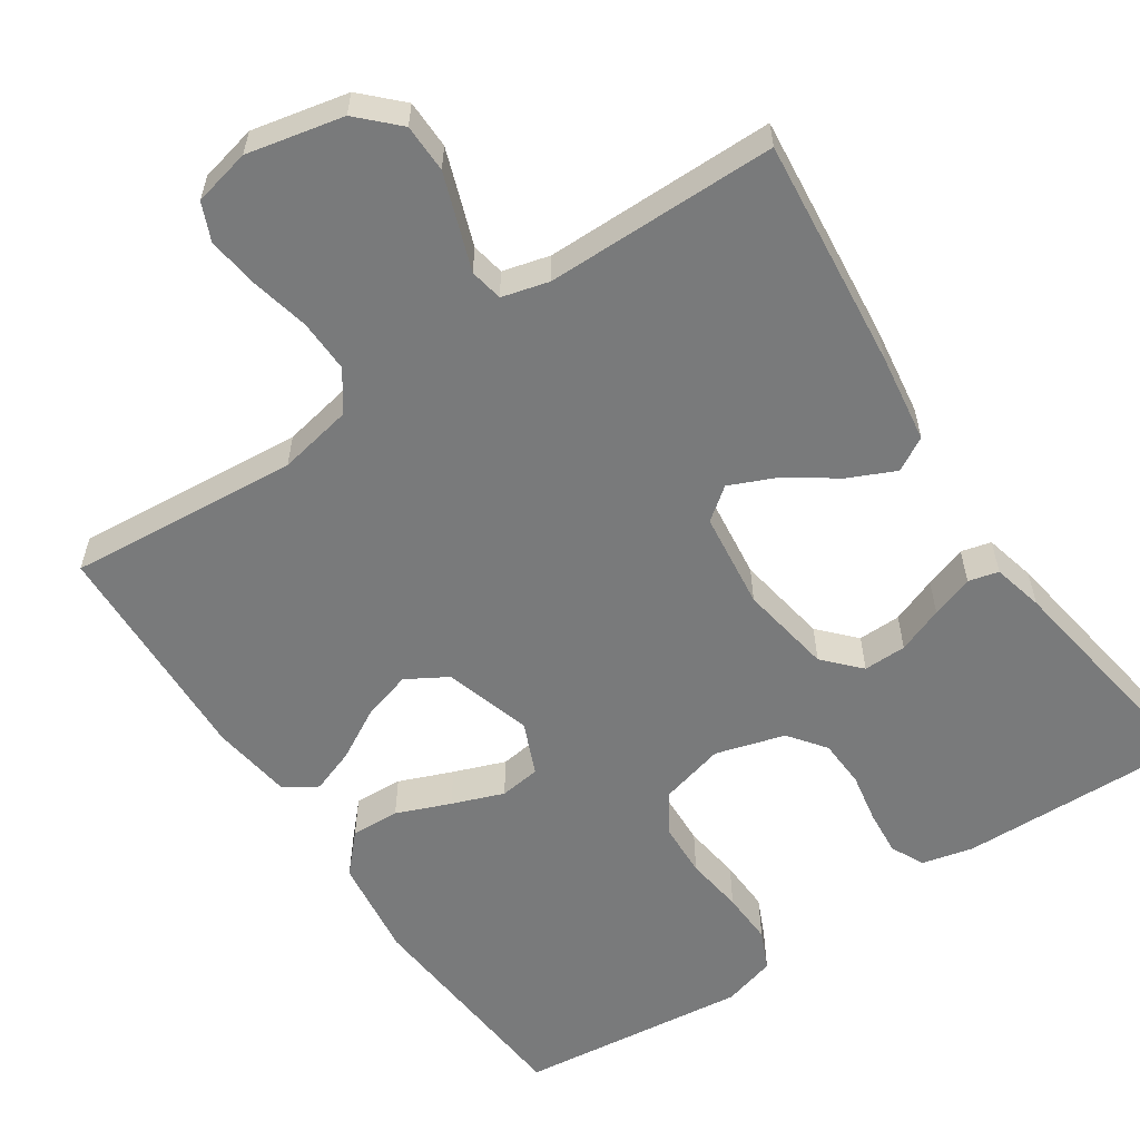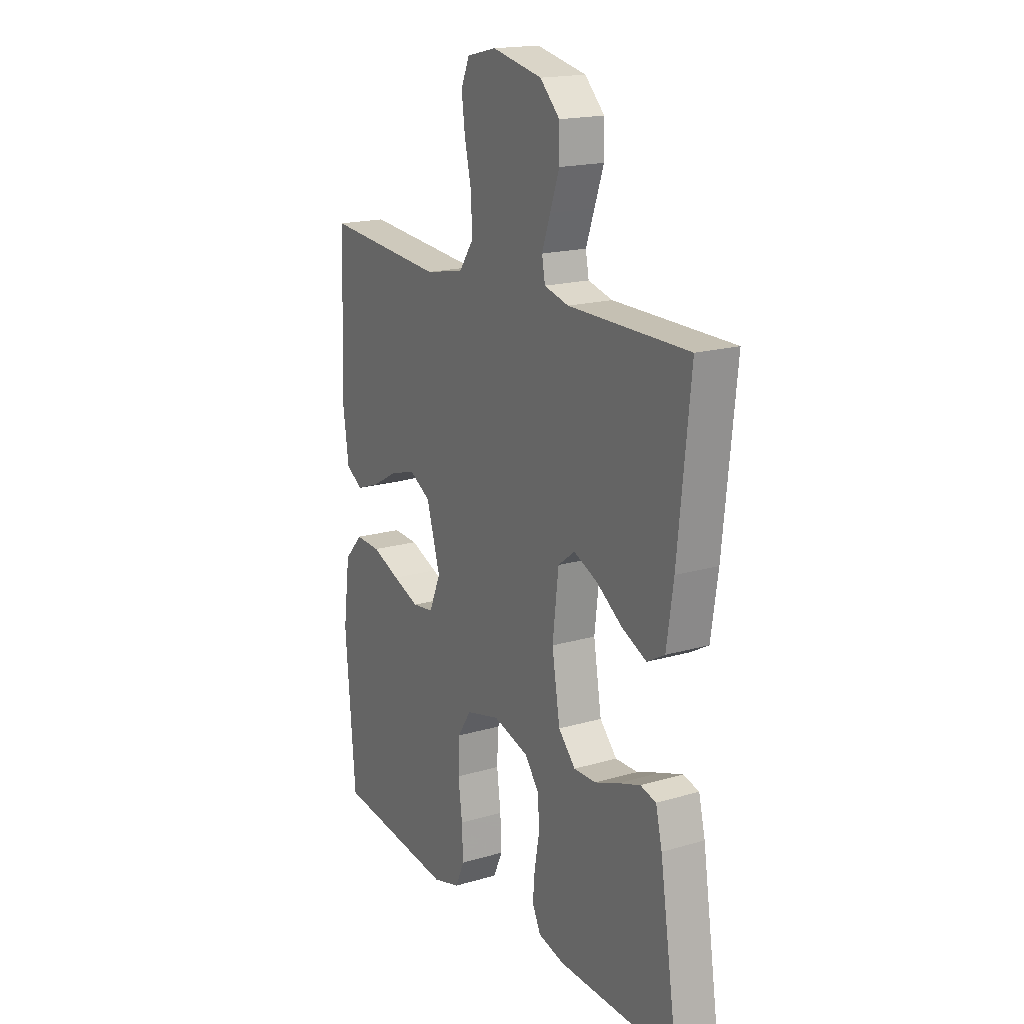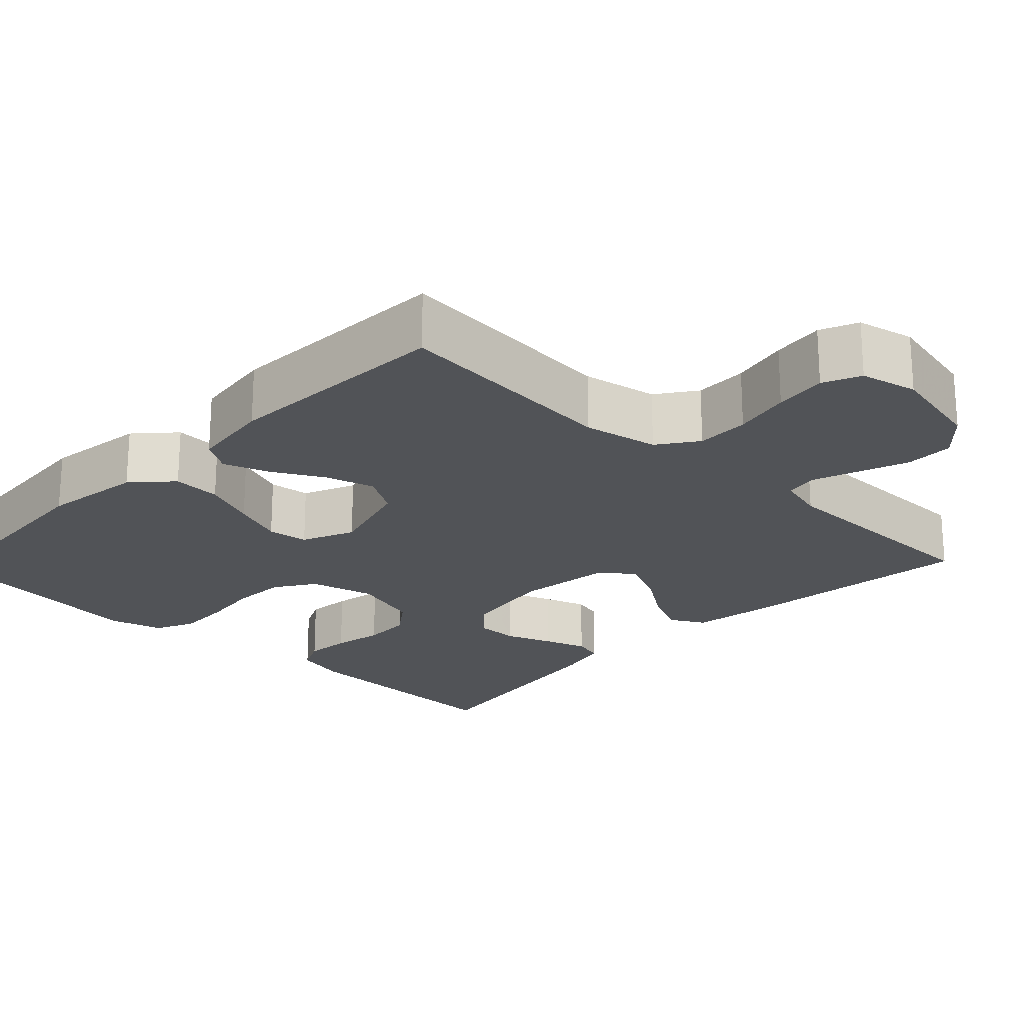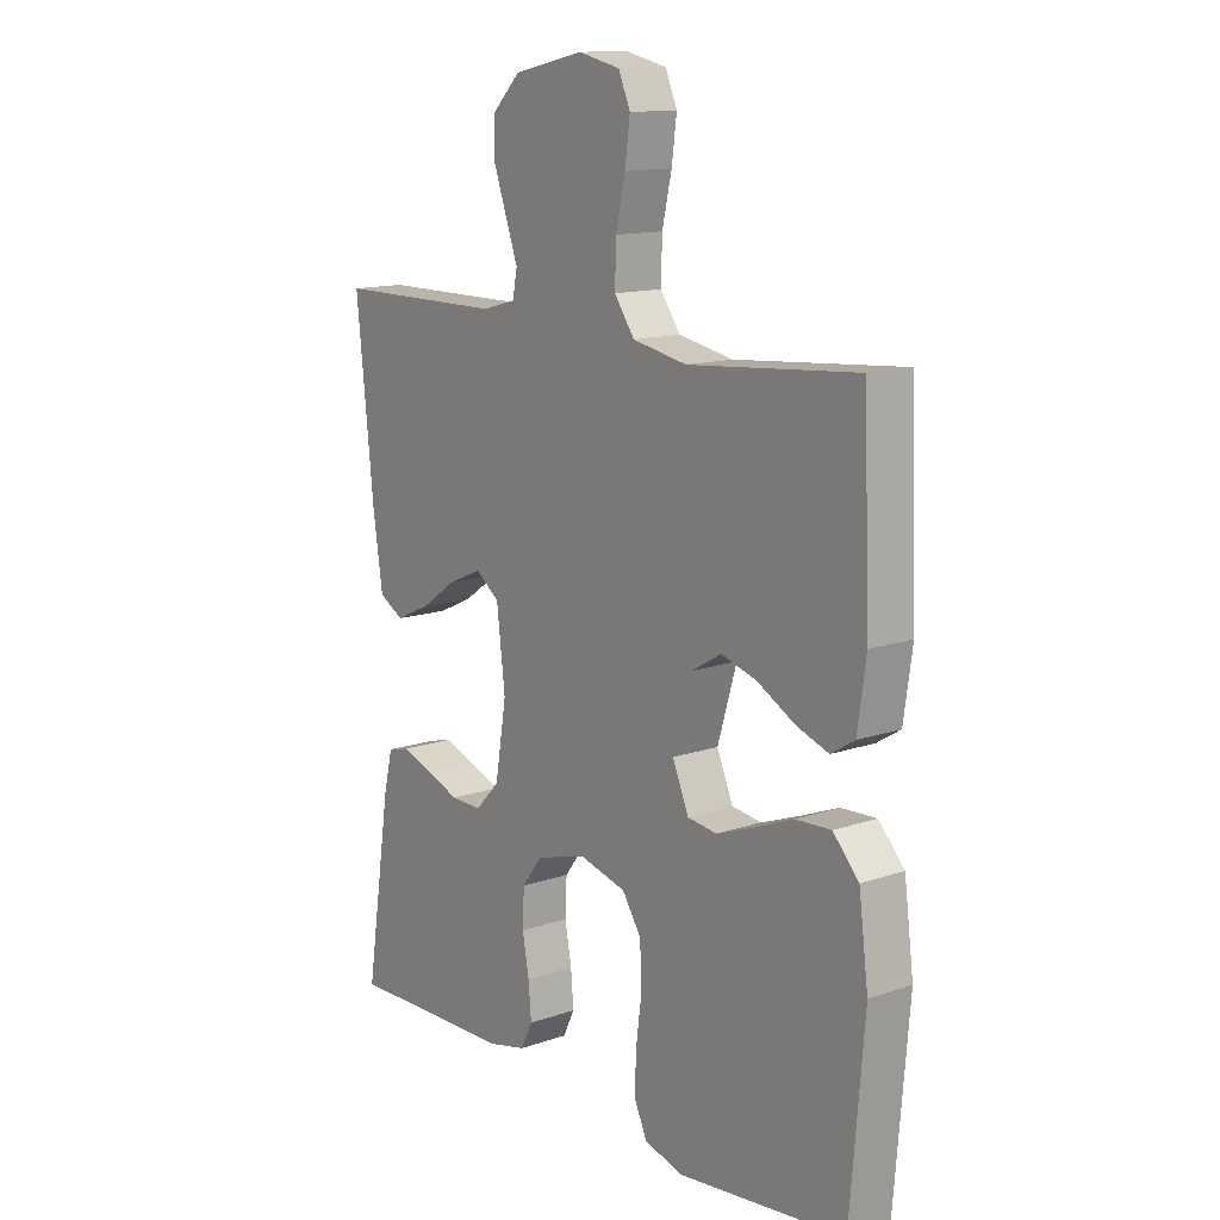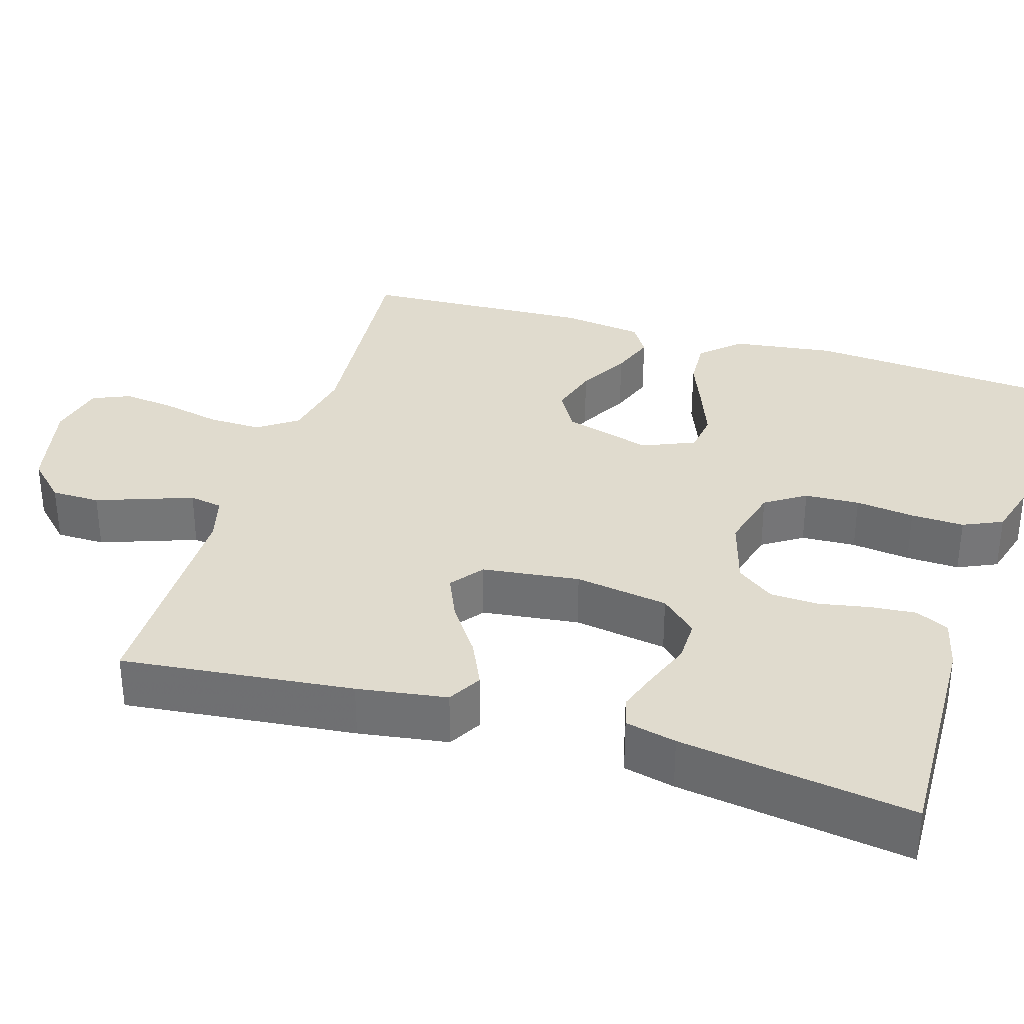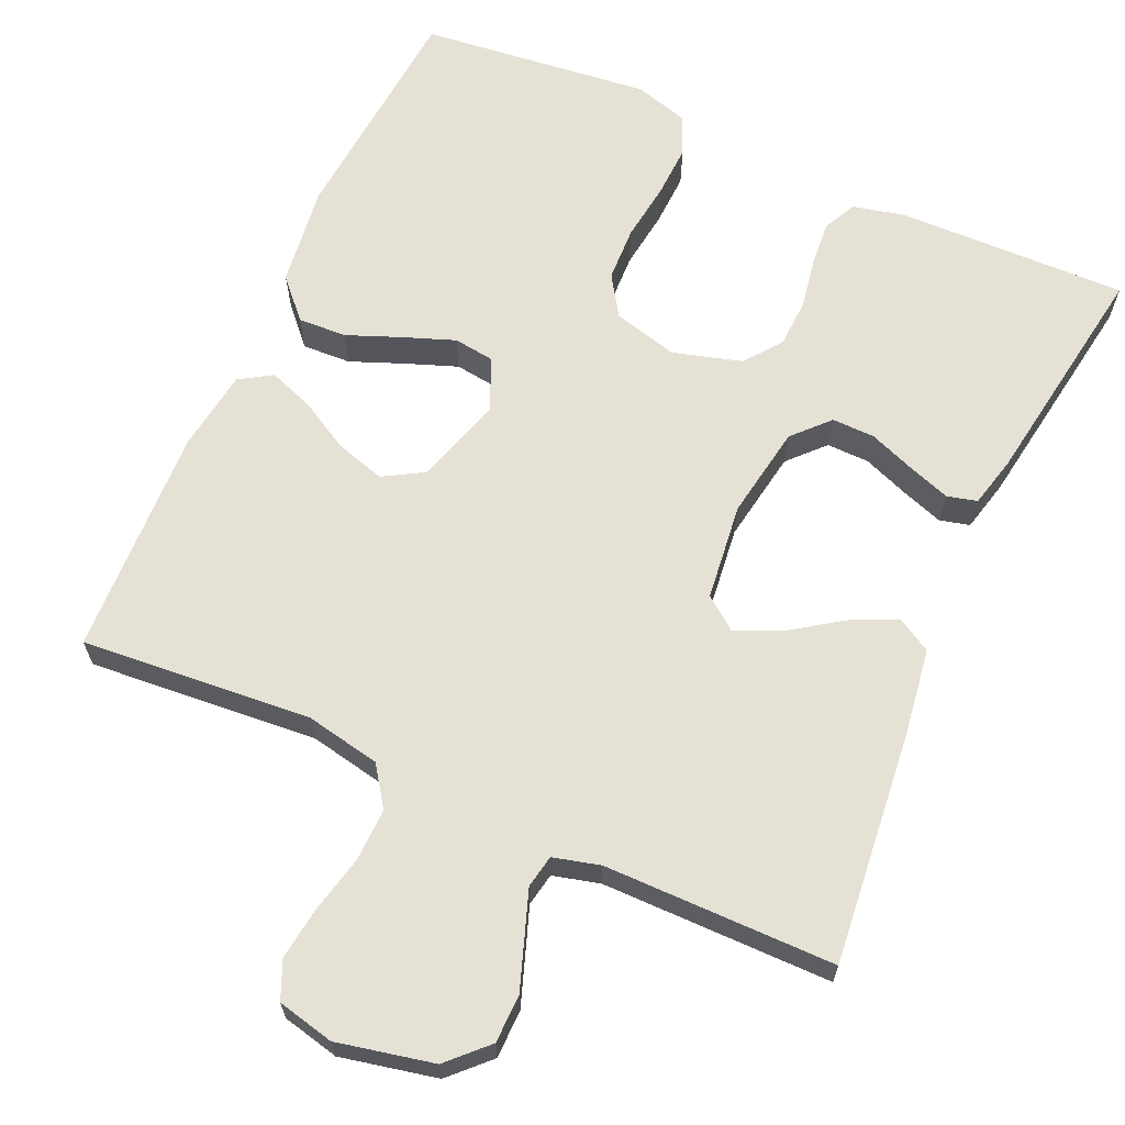
<metadata>
{"format":"obj","ext":"obj","renderer":"f3d","projection":"perspective","resolution":1024,"background":"white","views":[{"elev":-58.0,"azim":33.8,"up":"+Y"},{"elev":17.9,"azim":60.2,"up":"+Z"},{"elev":-21.9,"azim":-44.0,"up":"+Y"},{"elev":13.4,"azim":-127.9,"up":"+Z"},{"elev":33.5,"azim":106.8,"up":"+Y"},{"elev":65.1,"azim":24.2,"up":"+Y"}]}
</metadata>
<code>
v -0.5 0.07 -0.5
v -0.525 0.07 -0.2
v -0.508 0.07 -0.069
v -0.462 0.07 -0.019
v -0.399 0.07 -0.022
v -0.329 0.07 -0.05
v -0.262 0.07 -0.075
v -0.209 0.07 -0.068
v -0.18 0.07 0
v -0.214 0.07 0.114
v -0.267 0.07 0.145
v -0.331 0.07 0.126
v -0.397 0.07 0.089
v -0.455 0.07 0.068
v -0.497 0.07 0.094
v -0.512 0.07 0.2
v -0.5 0.07 0.5
v -0.2 0.07 0.475
v -0.103 0.07 0.494
v -0.067 0.07 0.545
v -0.069 0.07 0.614
v -0.086 0.07 0.689
v -0.095 0.07 0.757
v -0.074 0.07 0.806
v 0 0.07 0.823
v 0.125 0.07 0.796
v 0.174 0.07 0.747
v 0.175 0.07 0.684
v 0.152 0.07 0.619
v 0.131 0.07 0.56
v 0.139 0.07 0.517
v 0.2 0.07 0.501
v 0.5 0.07 0.5
v 0.469 0.07 0.2
v 0.452 0.07 0.084
v 0.408 0.07 0.059
v 0.347 0.07 0.087
v 0.282 0.07 0.132
v 0.222 0.07 0.158
v 0.18 0.07 0.126
v 0.165 0.07 0
v 0.185 0.07 -0.121
v 0.228 0.07 -0.167
v 0.284 0.07 -0.166
v 0.344 0.07 -0.143
v 0.399 0.07 -0.124
v 0.438 0.07 -0.134
v 0.454 0.07 -0.2
v 0.5 0.07 -0.5
v 0.2 0.07 -0.493
v 0.133 0.07 -0.477
v 0.112 0.07 -0.434
v 0.117 0.07 -0.375
v 0.129 0.07 -0.31
v 0.126 0.07 -0.247
v 0.09 0.07 -0.199
v 0 0.07 -0.173
v -0.084 0.07 -0.195
v -0.118 0.07 -0.247
v -0.121 0.07 -0.318
v -0.111 0.07 -0.394
v -0.108 0.07 -0.463
v -0.131 0.07 -0.514
v -0.2 0.07 -0.534
v -0.5 0 -0.5
v -0.525 0 -0.2
v -0.508 0 -0.069
v -0.462 0 -0.019
v -0.399 0 -0.022
v -0.329 0 -0.05
v -0.262 0 -0.075
v -0.209 0 -0.068
v -0.18 0 0
v -0.214 0 0.114
v -0.267 0 0.145
v -0.331 0 0.126
v -0.397 0 0.089
v -0.455 0 0.068
v -0.497 0 0.094
v -0.512 0 0.2
v -0.5 0 0.5
v -0.2 0 0.475
v -0.103 0 0.494
v -0.067 0 0.545
v -0.069 0 0.614
v -0.086 0 0.689
v -0.095 0 0.757
v -0.074 0 0.806
v 0 0 0.823
v 0.125 0 0.796
v 0.174 0 0.747
v 0.175 0 0.684
v 0.152 0 0.619
v 0.131 0 0.56
v 0.139 0 0.517
v 0.2 0 0.501
v 0.5 0 0.5
v 0.469 0 0.2
v 0.452 0 0.084
v 0.408 0 0.059
v 0.347 0 0.087
v 0.282 0 0.132
v 0.222 0 0.158
v 0.18 0 0.126
v 0.165 0 0
v 0.185 0 -0.121
v 0.228 0 -0.167
v 0.284 0 -0.166
v 0.344 0 -0.143
v 0.399 0 -0.124
v 0.438 0 -0.134
v 0.454 0 -0.2
v 0.5 0 -0.5
v 0.2 0 -0.493
v 0.133 0 -0.477
v 0.112 0 -0.434
v 0.117 0 -0.375
v 0.129 0 -0.31
v 0.126 0 -0.247
v 0.09 0 -0.199
v 0 0 -0.173
v -0.084 0 -0.195
v -0.118 0 -0.247
v -0.121 0 -0.318
v -0.111 0 -0.394
v -0.108 0 -0.463
v -0.131 0 -0.514
v -0.2 0 -0.534
f 4 5 6
f 3 4 6
f 2 3 6
f 1 2 6
f 64 1 6
f 63 64 6
f 62 63 6
f 61 62 6
f 60 61 6
f 59 60 6 7
f 58 59 7 8
f 57 58 8 9
f 56 57 9 10
f 52 53 54
f 51 52 54
f 50 51 54
f 49 50 54
f 48 49 54
f 47 48 54
f 46 47 54
f 45 46 54
f 44 45 54
f 43 44 54 55
f 42 43 55 56
f 36 37 38
f 35 36 38
f 34 35 38
f 33 34 38
f 32 33 38
f 31 32 38 39
f 28 29 30
f 27 28 30
f 26 27 30
f 25 26 30
f 24 25 30
f 23 24 30
f 22 23 30
f 21 22 30
f 20 21 30 31
f 31 39 40
f 20 31 40
f 19 20 40
f 16 17 18
f 15 16 18
f 14 15 18
f 13 14 18
f 12 13 18
f 11 12 18 19
f 41 42 56 10
f 19 40 41
f 11 19 41
f 10 11 41
f 70 69 68
f 70 68 67
f 70 67 66
f 70 66 65
f 70 65 128
f 70 128 127
f 70 127 126
f 70 126 125
f 70 125 124
f 71 70 124 123
f 72 71 123 122
f 73 72 122 121
f 74 73 121 120
f 118 117 116
f 118 116 115
f 118 115 114
f 118 114 113
f 118 113 112
f 118 112 111
f 118 111 110
f 118 110 109
f 118 109 108
f 119 118 108 107
f 120 119 107 106
f 102 101 100
f 102 100 99
f 102 99 98
f 102 98 97
f 102 97 96
f 103 102 96 95
f 94 93 92
f 94 92 91
f 94 91 90
f 94 90 89
f 94 89 88
f 94 88 87
f 94 87 86
f 94 86 85
f 95 94 85 84
f 104 103 95
f 104 95 84
f 104 84 83
f 82 81 80
f 82 80 79
f 82 79 78
f 82 78 77
f 82 77 76
f 83 82 76 75
f 74 120 106 105
f 105 104 83
f 105 83 75
f 105 75 74
f 1 65 66 2
f 2 66 67 3
f 3 67 68 4
f 4 68 69 5
f 5 69 70 6
f 6 70 71 7
f 7 71 72 8
f 8 72 73 9
f 9 73 74 10
f 10 74 75 11
f 11 75 76 12
f 12 76 77 13
f 13 77 78 14
f 14 78 79 15
f 15 79 80 16
f 16 80 81 17
f 17 81 82 18
f 18 82 83 19
f 19 83 84 20
f 20 84 85 21
f 21 85 86 22
f 22 86 87 23
f 23 87 88 24
f 24 88 89 25
f 25 89 90 26
f 26 90 91 27
f 27 91 92 28
f 28 92 93 29
f 29 93 94 30
f 30 94 95 31
f 31 95 96 32
f 32 96 97 33
f 33 97 98 34
f 34 98 99 35
f 35 99 100 36
f 36 100 101 37
f 37 101 102 38
f 38 102 103 39
f 39 103 104 40
f 40 104 105 41
f 41 105 106 42
f 42 106 107 43
f 43 107 108 44
f 44 108 109 45
f 45 109 110 46
f 46 110 111 47
f 47 111 112 48
f 48 112 113 49
f 49 113 114 50
f 50 114 115 51
f 51 115 116 52
f 52 116 117 53
f 53 117 118 54
f 54 118 119 55
f 55 119 120 56
f 56 120 121 57
f 57 121 122 58
f 58 122 123 59
f 59 123 124 60
f 60 124 125 61
f 61 125 126 62
f 62 126 127 63
f 63 127 128 64
f 64 128 65 1

</code>
